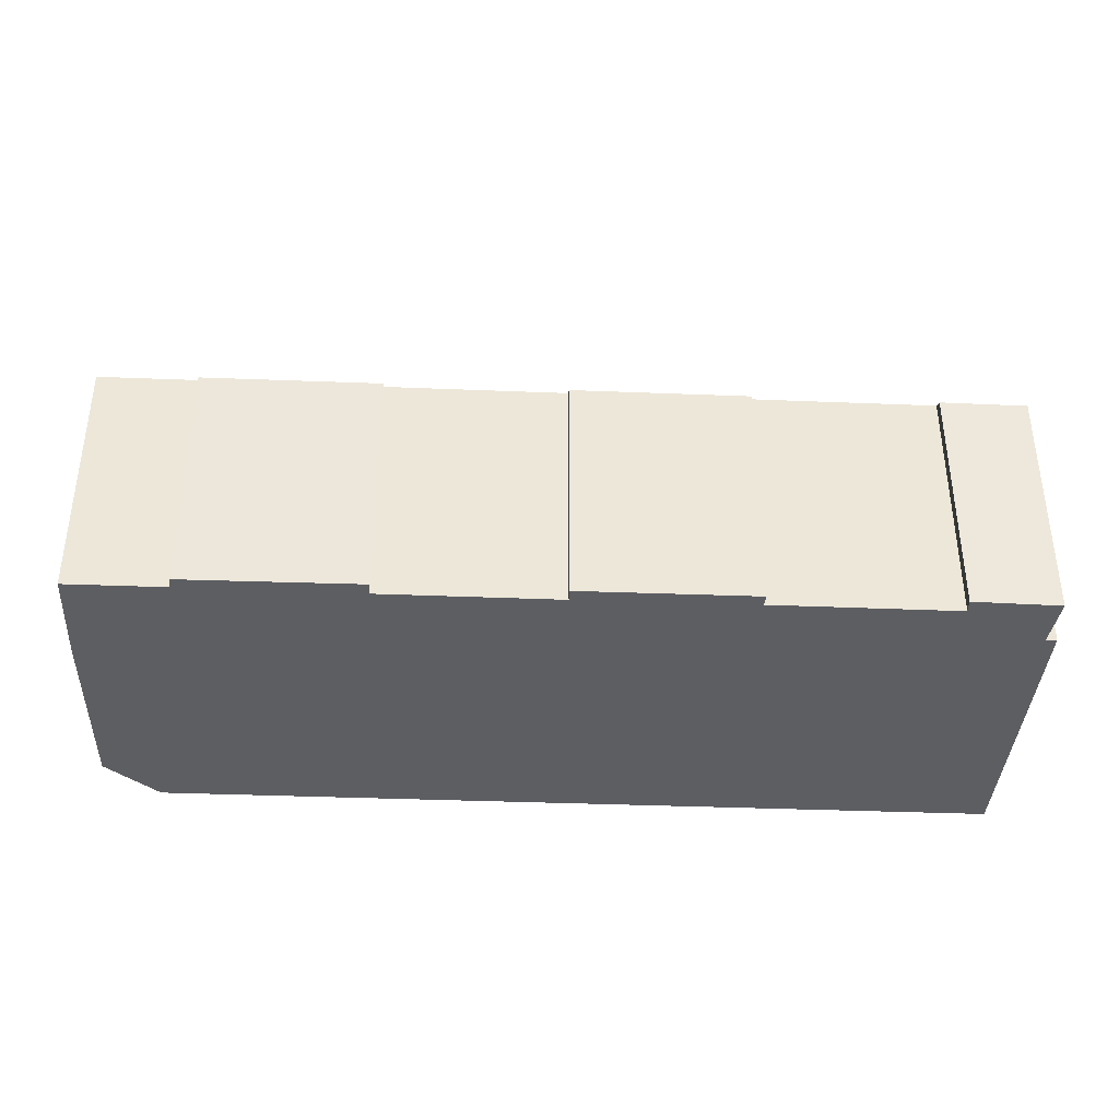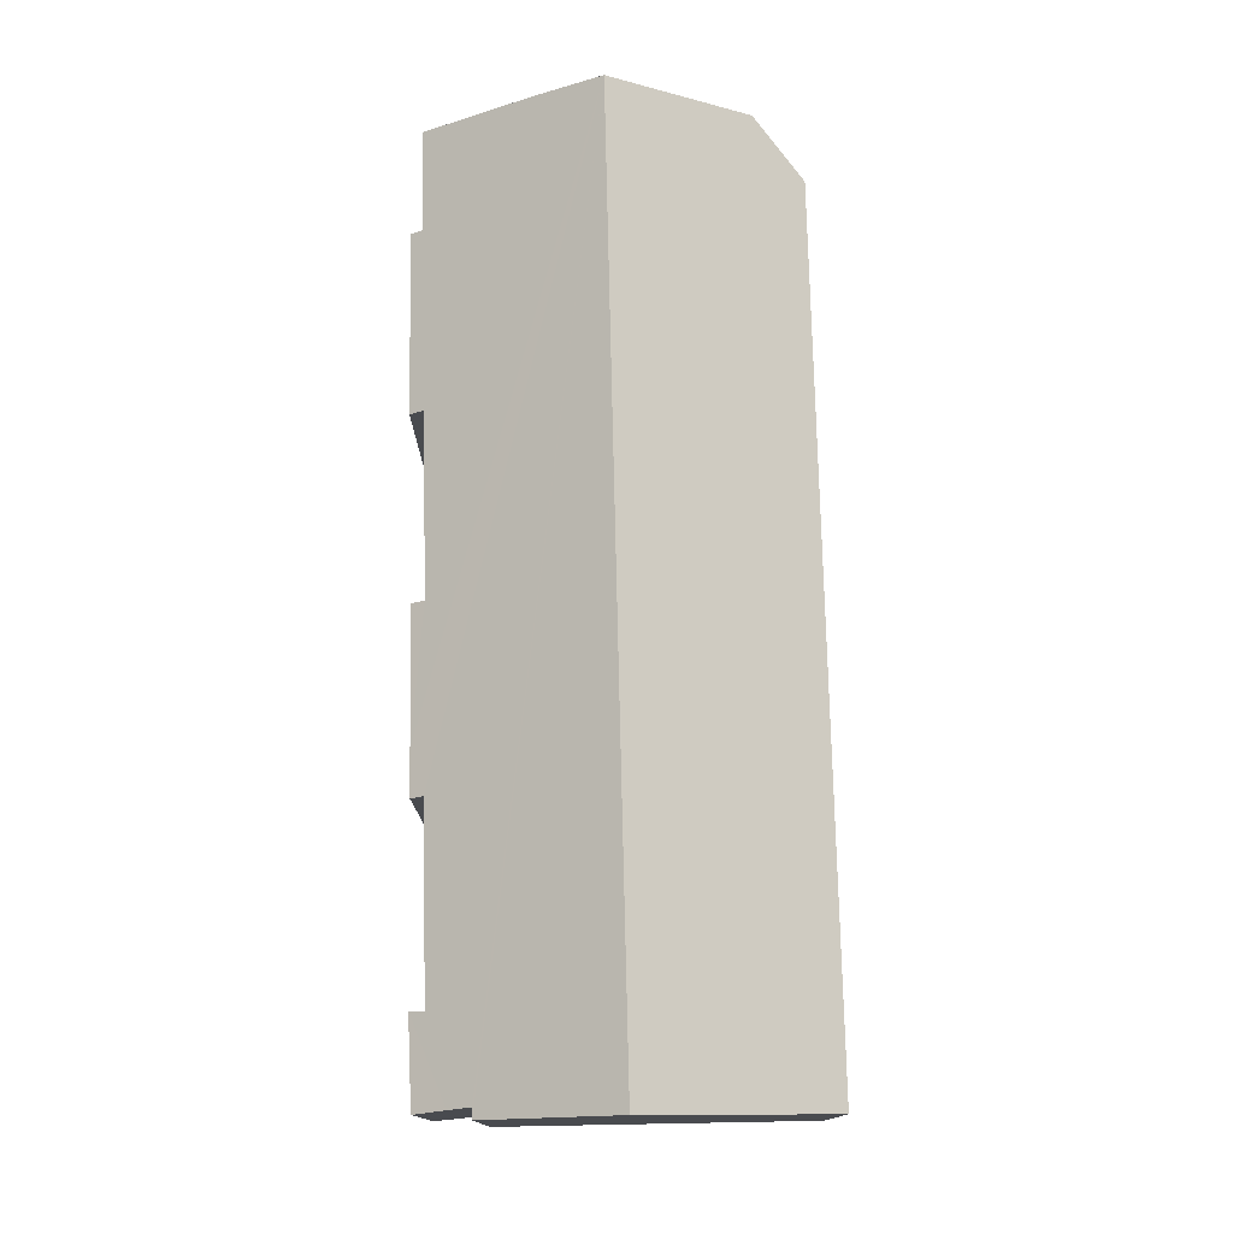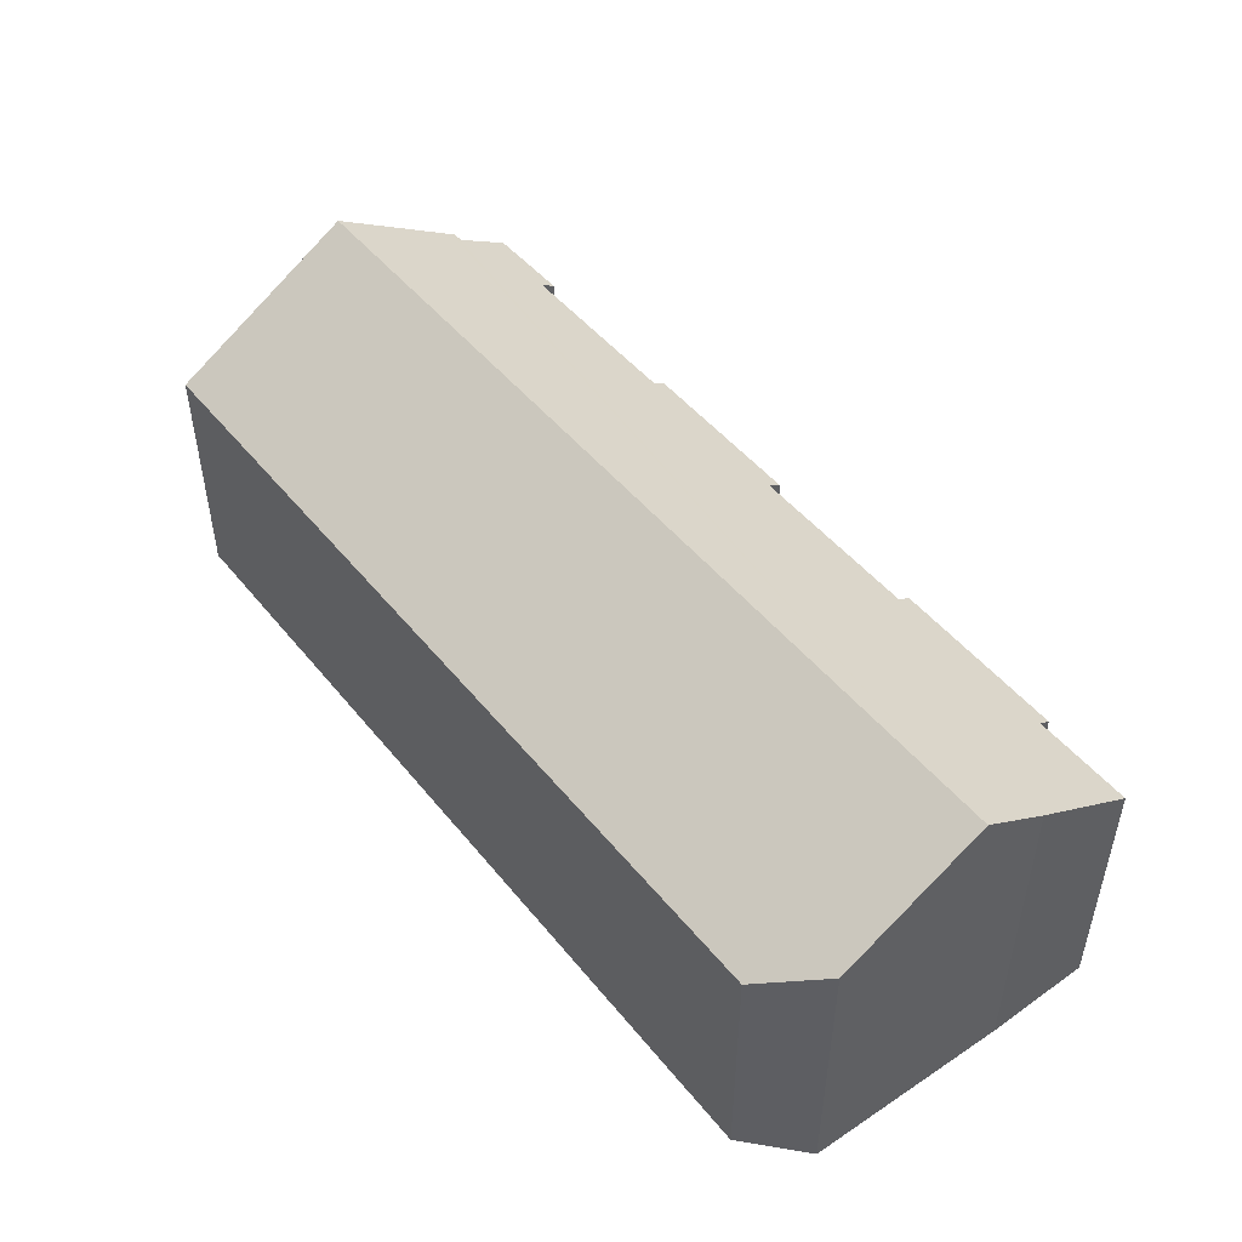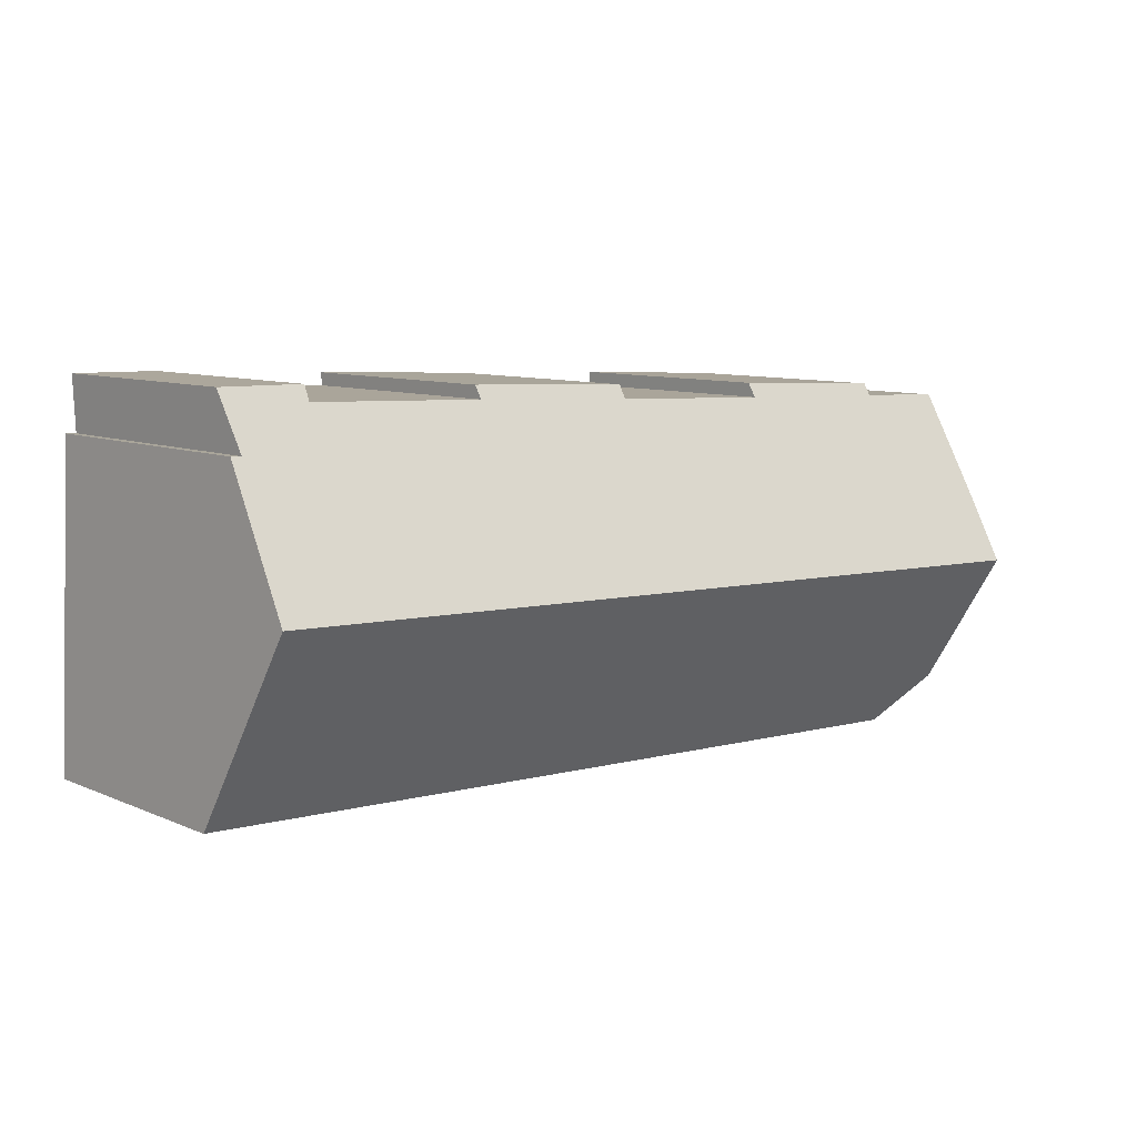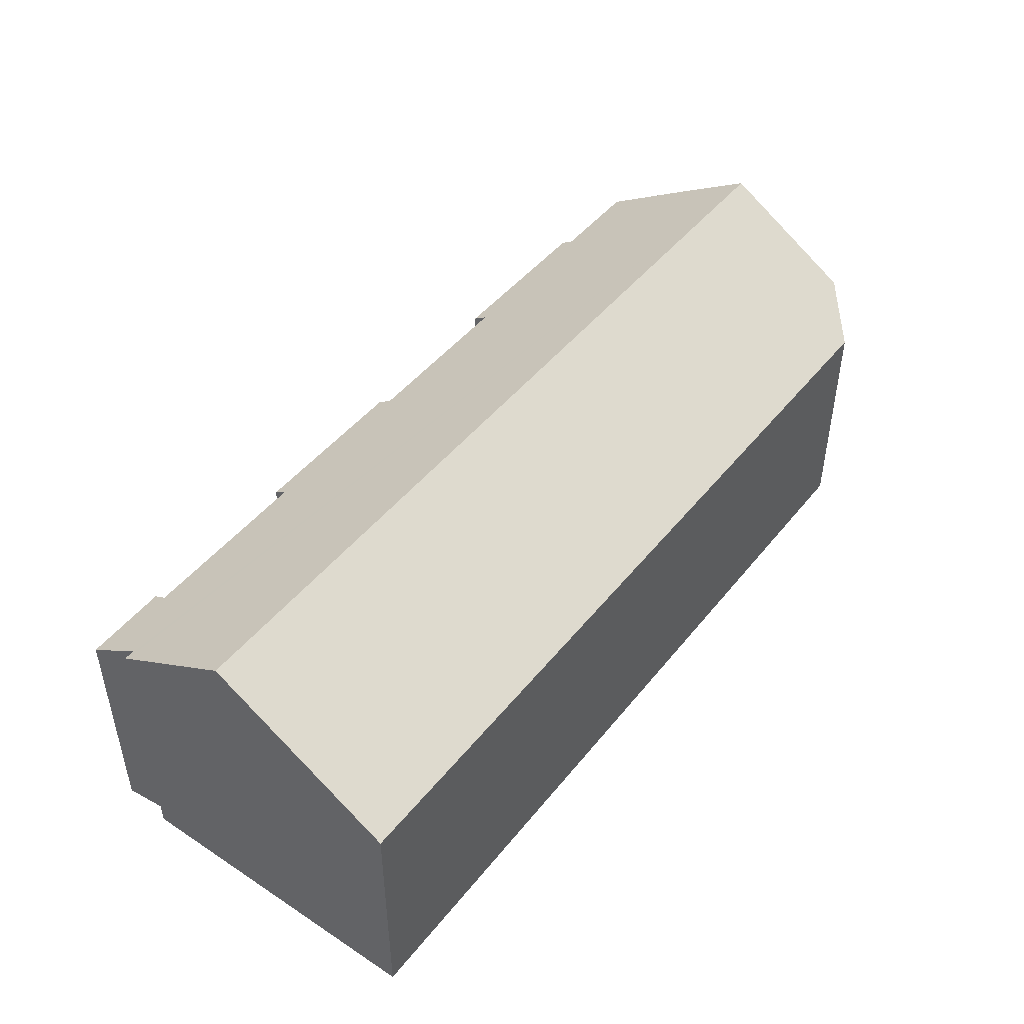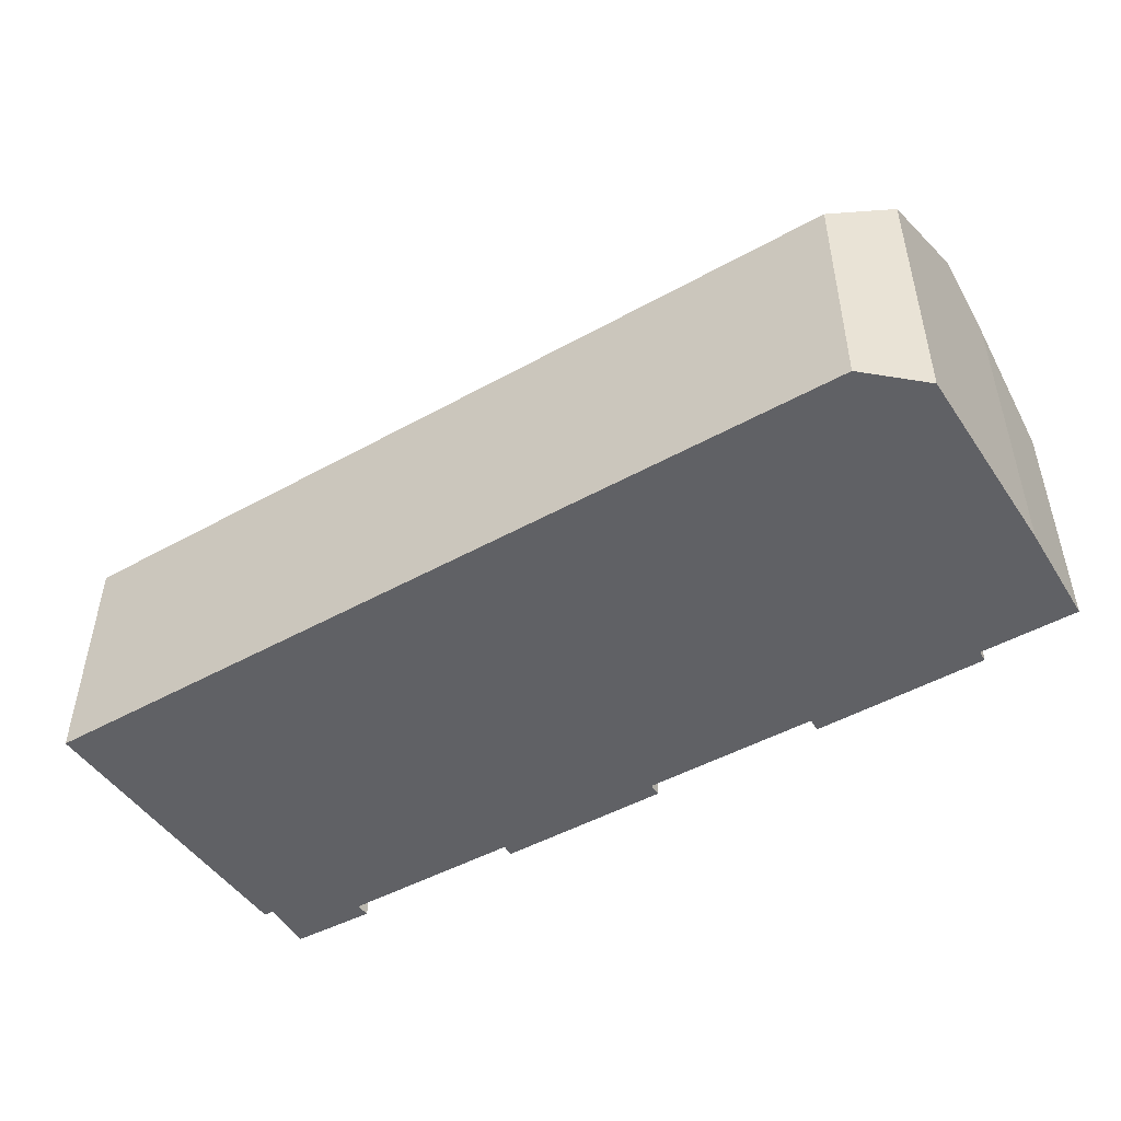
<metadata>
{"format":"obj","ext":"obj","renderer":"f3d","projection":"perspective","resolution":1024,"background":"white","views":[{"elev":-37.3,"azim":-5.2,"up":"+Y"},{"elev":76.0,"azim":86.4,"up":"+Y"},{"elev":48.0,"azim":-129.3,"up":"+Y"},{"elev":8.9,"azim":138.5,"up":"+Z"},{"elev":46.5,"azim":124.1,"up":"+Y"},{"elev":-47.9,"azim":-150.3,"up":"+Y"}]}
</metadata>
<code>
v  22.88 9.387 1.425
v  24.63 9.383 1.5
v  24.61 9.681 1.002
v  0.211 13.72 -6.682
v  35.53 10.75 -0.349
v  35.74 13.72 -5.294
v  35.52 10.65 -0.194
v  35.1 10.65 -0.212
v  31.84 9.689 1.272
v  26.65 9.683 1.078
v  17.75 9.715 0.677
v  10.77 9.714 0.406
v  3.87 9.7 0.16
v  0 9.705 5.943e-16
v  0.083 12.2 -4.146
v  0.016 10.2 -0.817
v  3.869 9.421 0.625
v  10.79 9.385 0.955
v  17.74 9.398 1.206
v  35.13 10.13 0.656
v  31.79 9.344 1.845
v  35.18 9.391 1.899
v  2.668 9.337 -13.89
v  36.07 9.351 -12.56
v  2.375 9.492 -13.64
v  0.797 10.32 -12.32
v  0.481 10.49 -12.05
v  0.481 7.379e-16 -12.05
v  0.083 2.539e-16 -4.146
v  0.211 4.092e-16 -6.682
v  0 0 0
v  0.016 5.003e-17 -0.817
v  3.87 -9.797e-18 0.16
v  3.869 -3.827e-17 0.625
v  17.75 -4.145e-17 0.677
v  17.74 -7.385e-17 1.206
v  31.84 -7.789e-17 1.272
v  31.79 -1.13e-16 1.845
v  10.79 -5.848e-17 0.955
v  10.77 -2.486e-17 0.406
v  24.63 -9.185e-17 1.5
v  22.88 -8.726e-17 1.425
v  24.61 -6.135e-17 1.002
v  26.65 -6.601e-17 1.078
v  35.18 -1.163e-16 1.899
v  35.1 1.298e-17 -0.212
v  35.52 1.188e-17 -0.194
v  35.13 -4.017e-17 0.656
v  35.74 3.242e-16 -5.294
v  36.07 7.692e-16 -12.56
v  35.53 2.137e-17 -0.349
v  0.797 7.541e-16 -12.32
v  2.668 8.505e-16 -13.89
v  2.375 8.354e-16 -13.64
g defaultobject
f 1 2 3
f 4 5 6
f 5 4 7
f 7 4 8
f 8 4 9
f 9 4 10
f 10 4 3
f 3 4 1
f 1 4 11
f 11 4 12
f 12 4 13
f 13 4 14
f 14 4 15
f 14 15 16
f 12 17 18
f 17 12 13
f 19 1 11
f 20 21 22
f 21 20 8
f 21 8 9
f 23 6 24
f 6 23 4
f 4 23 25
f 4 25 26
f 4 26 27
f 27 15 4
f 15 27 28
f 15 28 29
f 29 28 30
f 29 16 15
f 16 29 14
f 14 29 31
f 31 29 32
f 33 17 13
f 17 33 34
f 35 19 11
f 19 35 36
f 37 21 9
f 21 37 38
f 31 13 14
f 13 31 33
f 34 18 17
f 18 34 39
f 12 35 11
f 35 12 40
f 36 1 19
f 1 36 2
f 2 36 41
f 41 36 42
f 43 10 3
f 10 43 9
f 9 43 37
f 37 43 44
f 21 45 22
f 45 21 38
f 46 7 8
f 7 46 47
f 18 40 12
f 40 18 39
f 2 43 3
f 43 2 41
f 20 46 8
f 46 20 22
f 46 22 45
f 46 45 48
f 5 24 6
f 24 5 7
f 24 7 47
f 24 47 49
f 24 49 50
f 49 47 51
f 26 28 27
f 28 26 25
f 28 25 23
f 28 23 52
f 52 23 53
f 52 53 54
f 50 23 24
f 23 50 53
f 38 37 45
f 36 35 42
f 34 33 39
f 49 53 50
f 53 49 51
f 53 51 47
f 53 47 46
f 53 46 48
f 53 48 45
f 53 45 37
f 53 37 44
f 53 44 43
f 53 43 41
f 53 41 42
f 53 42 35
f 53 35 40
f 53 40 39
f 53 39 33
f 53 33 31
f 53 31 54
f 54 31 52
f 52 31 28
f 28 31 30
f 30 31 29
f 29 31 32

</code>
